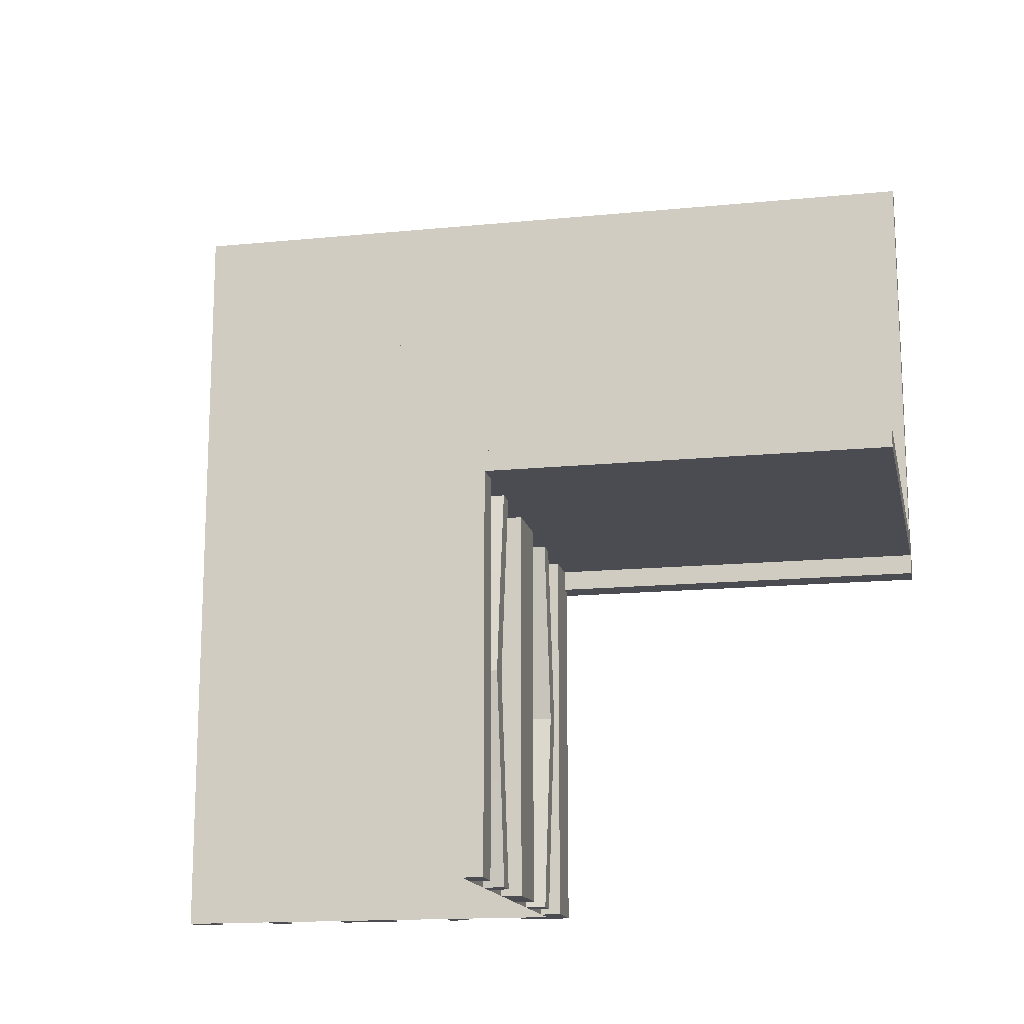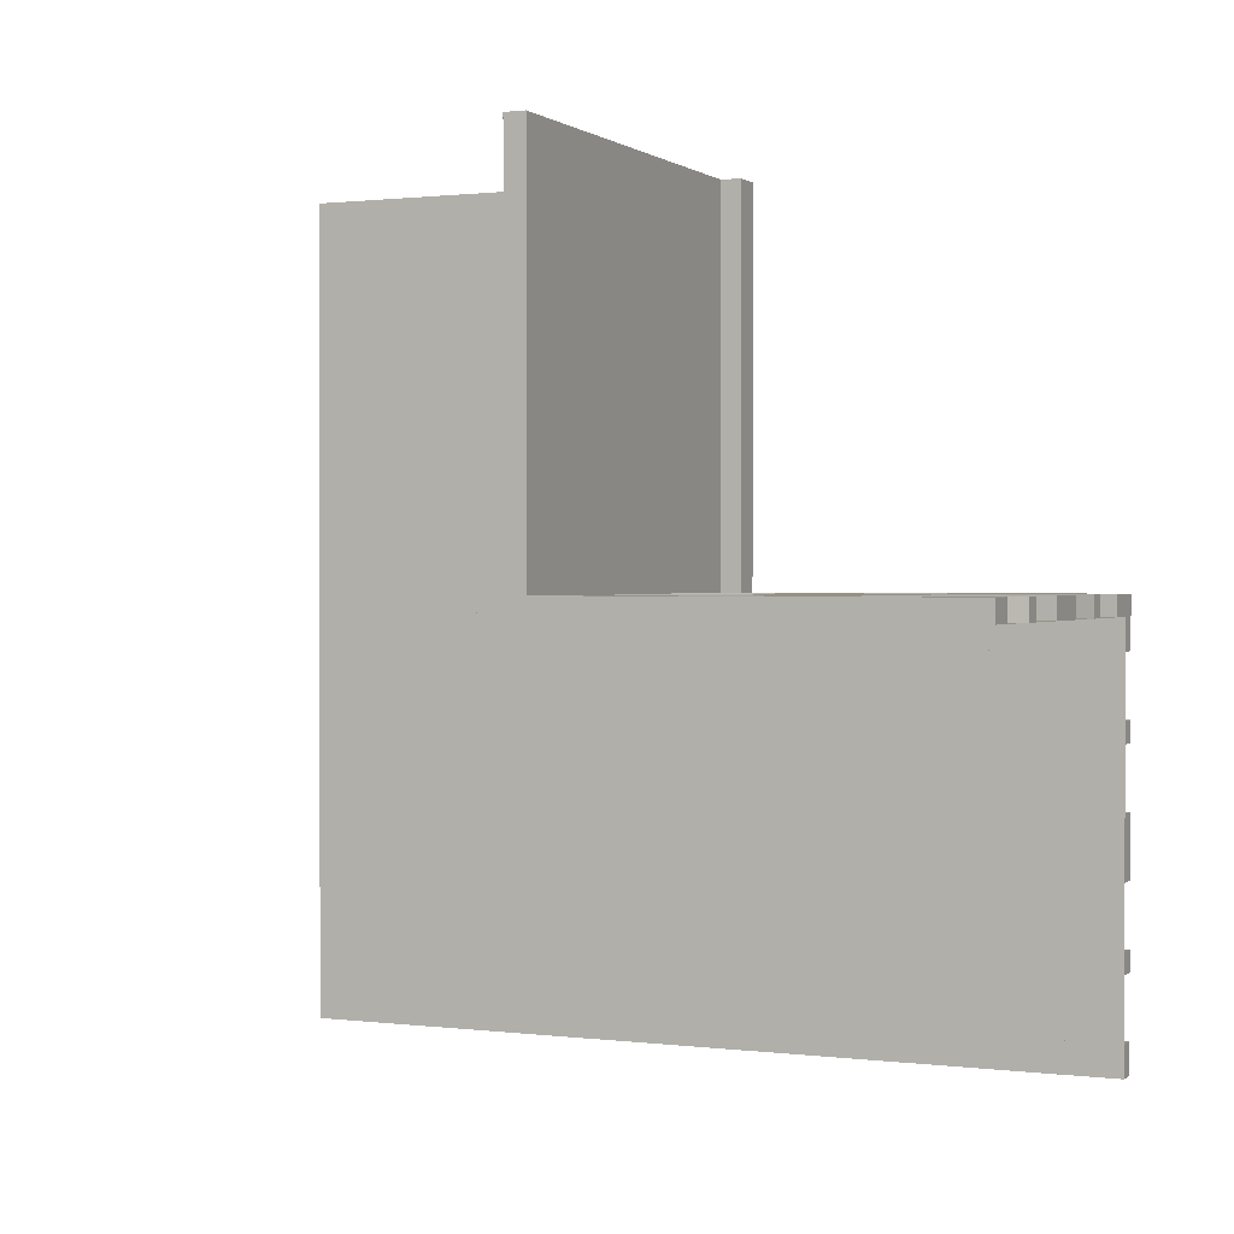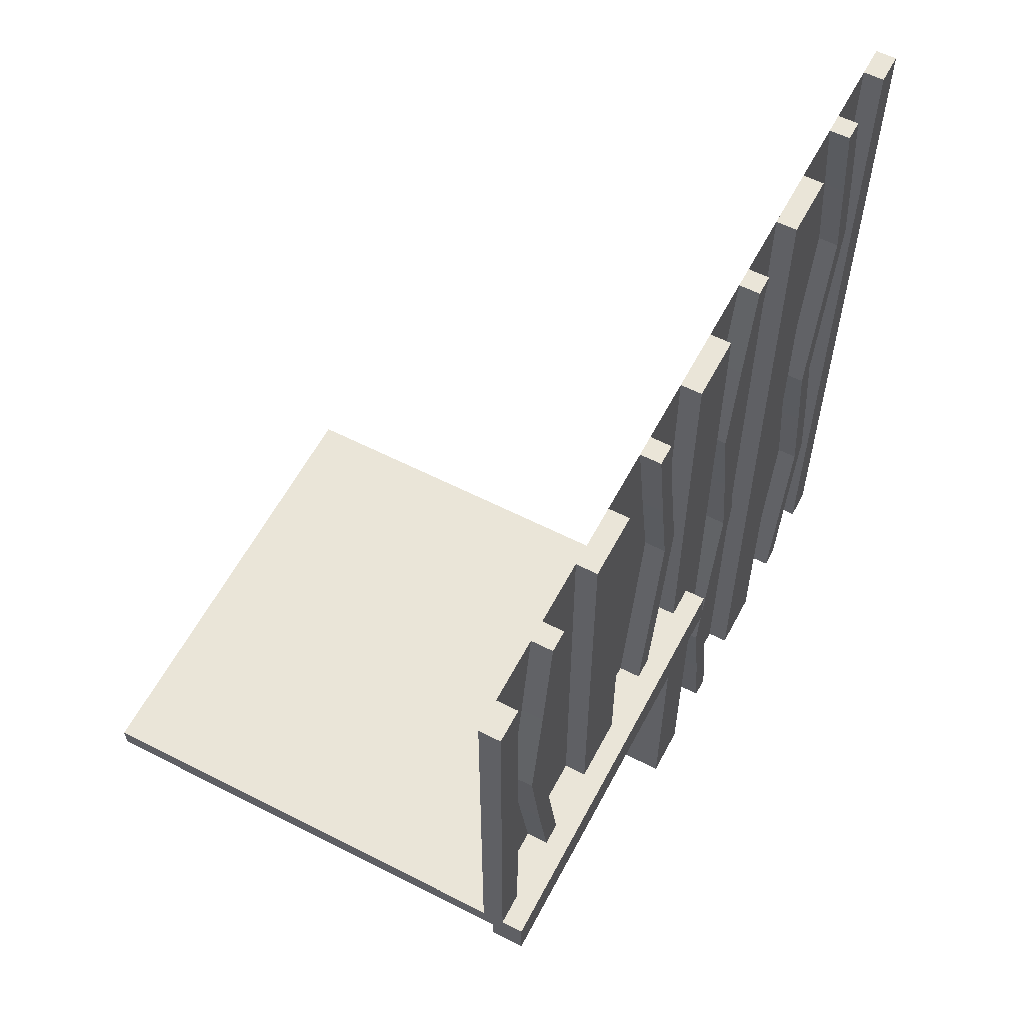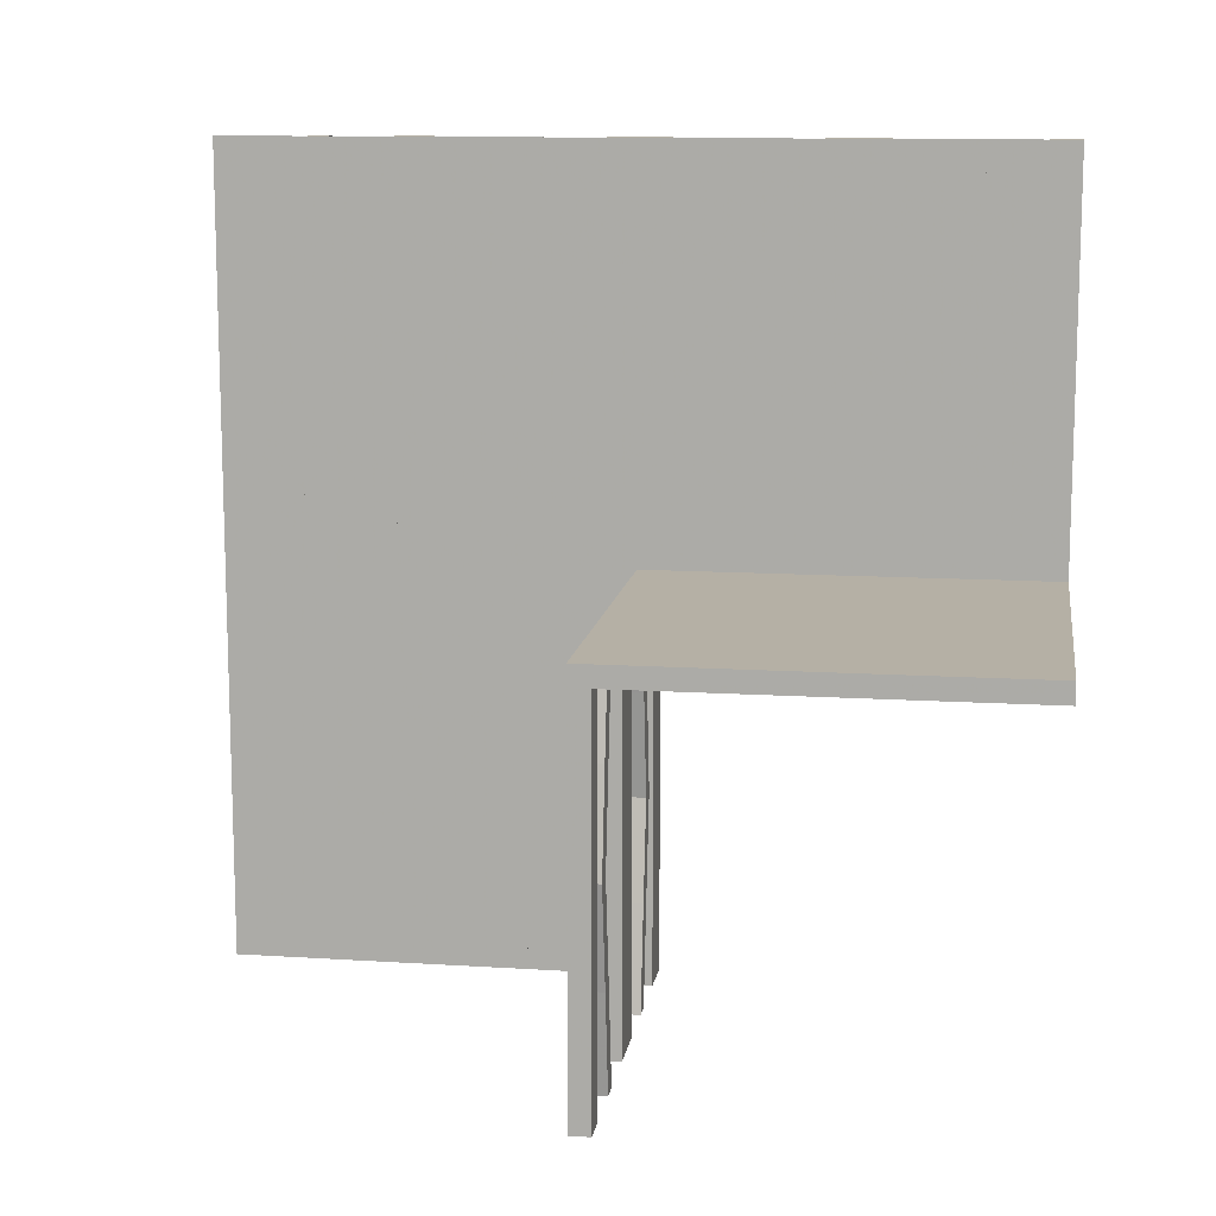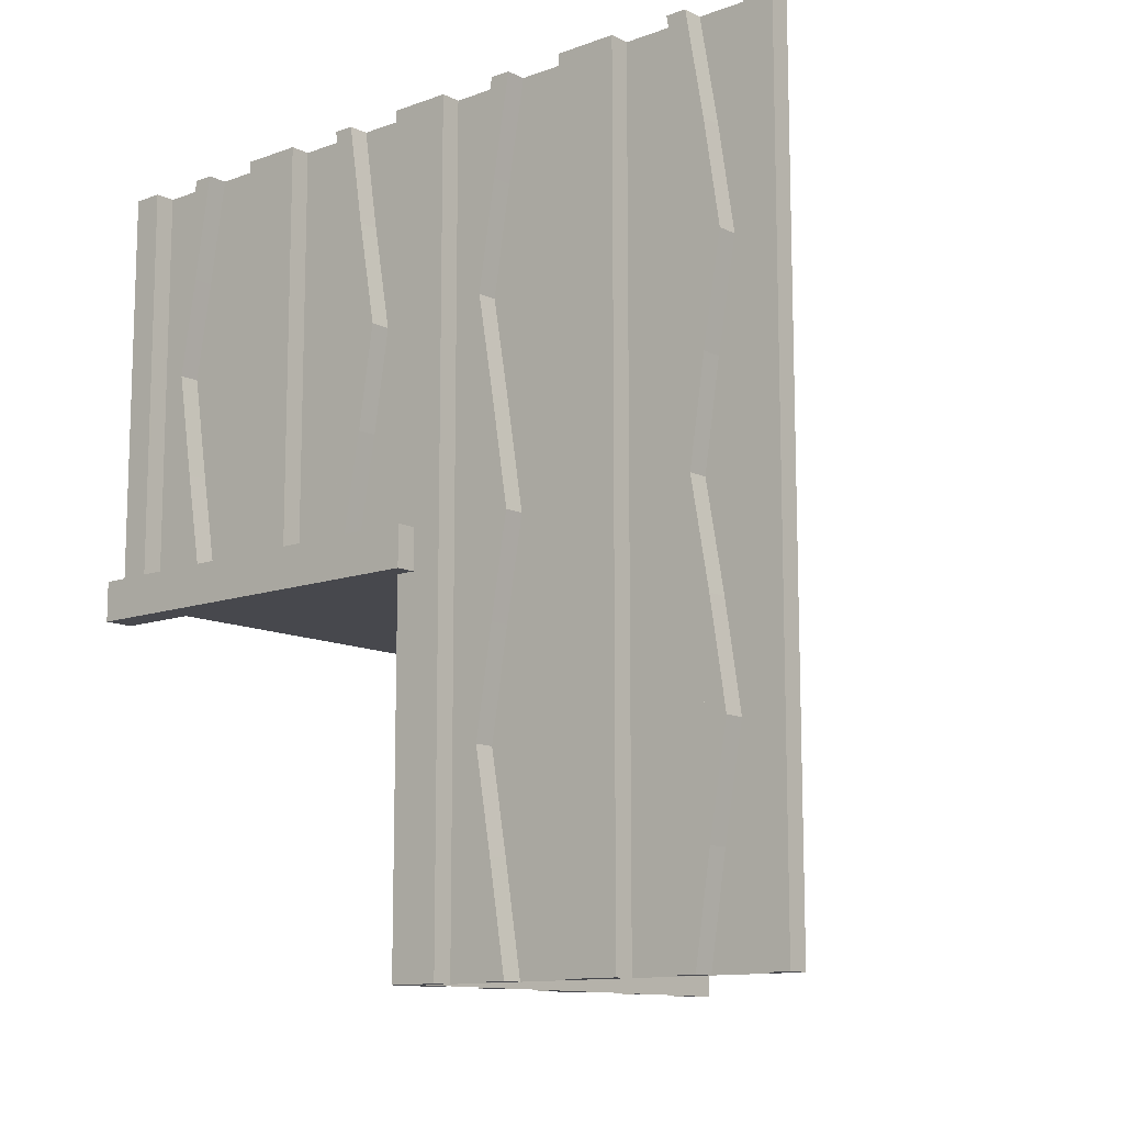
<metadata>
{"format":"obj","ext":"obj","renderer":"f3d","projection":"perspective","resolution":1024,"background":"white","views":[{"elev":-15.3,"azim":101.9,"up":"+Z"},{"elev":0.9,"azim":114.0,"up":"+Y"},{"elev":59.3,"azim":-152.3,"up":"+Z"},{"elev":11.7,"azim":98.7,"up":"+Z"},{"elev":-11.8,"azim":-49.1,"up":"+Z"}]}
</metadata>
<code>
v 0 0 0
v 0 0 -0.5
v 0 0 0.5
v 0 0.1165 0.3702
v 0 -0.4098 -0.1262
v 0 -0.4098 0.3738
v 0 0.09317 0.3762
v 0 -0.1375 0
v 0 -0.1375 -0.5
v 0 -0.1375 0.5
v 0 0.4625 0
v 0 0.4625 0.5
v 0 -0.09583 0.25
v 0 -0.09583 -0.25
v 0 -0.1169 -0.1202
v 0 -0.1169 0.3798
v 0 0.3875 0
v 0 0.3875 0.5
v 0 -0.2125 0
v 0 -0.2125 -0.5
v 0 -0.2125 0.5
v 0 0.4292 0.25
v 0 0.25 0
v 0 0.25 0.5
v 0 0.07083 0.25
v 0 -0.2875 0
v 0 -0.2875 -0.5
v 0 -0.2875 0.5
v 0 0.1125 0
v 0 0.1125 0.5
v 0 -0.3831 -0.1202
v 0 -0.3831 0.3798
v 0 -0.4042 0.25
v 0 -0.4042 -0.25
v 0 0.0375 0
v 0 0.0375 0.5
v 0 0.4068 0.3762
v 0 -0.3625 0
v 0 -0.3625 -0.5
v 0 -0.3625 0.5
v 0 -0.09016 -0.1262
v 0 -0.09016 0.3738
v 0 0.3835 0.3702
v 0 -0.5 0
v 0 -0.5 -0.5
v 0 -0.5 0.5
v 0 0.5 0
v 0 0.5 0.5
v 0 -0.3835 0.1298
v 0 -0.3835 -0.3702
v 0 0.09016 0.1262
v 0 0.3625 0
v 0 0.3625 0.5
v 0 -0.4068 0.1238
v 0 -0.4068 -0.3762
v 0 -0.0375 0
v 0 -0.0375 -0.5
v 0 -0.0375 0.5
v 0 0.4042 0.25
v 0 0.3831 0.1202
v 0 -0.1125 0
v 0 -0.1125 -0.5
v 0 -0.1125 0.5
v 0 0.2875 0
v 0 0.2875 0.5
v 0 -0.07083 0.25
v 0 -0.07083 -0.25
v 0 -0.25 0
v 0 -0.25 -0.5
v 0 -0.25 0.5
v 0 -0.4292 0.25
v 0 -0.4292 -0.25
v 0 0.2125 0
v 0 0.2125 0.5
v 0 -0.3875 0
v 0 -0.3875 -0.5
v 0 -0.3875 0.5
v 0 0.1169 0.1202
v 0 0.09583 0.25
v 0 -0.4625 0
v 0 -0.4625 -0.5
v 0 -0.4625 0.5
v 0 0.1375 0
v 0 0.1375 0.5
v 0 -0.09317 0.1238
v 0 -0.09317 -0.3762
v 0 0.4098 0.1262
v 0 -0.1165 0.1298
v 0 -0.1165 -0.3702
v 0.1165 0 -0.3702
v 0.1165 0.025 -0.3702
v 0.09317 0 -0.3762
v 0.09317 0.025 -0.3762
v 0.4625 0 0
v 0.4625 0 -0.5
v 0.4625 0.025 0
v 0.4625 0.025 -0.5
v 0.3875 0 0
v 0.3875 0 -0.5
v 0.3875 0.025 0
v 0.3875 0.025 -0.5
v -0.0125 0 -0.025
v -0.0125 0 -0.05
v -0.0125 0.5 -0.025
v -0.0125 0.5 -0.05
v 0.4292 0 -0.25
v 0.4292 0.025 -0.25
v 0.25 0 0
v 0.25 0 -0.5
v 0.25 0.025 0
v 0.25 0.025 -0.5
v 0.07083 0 -0.25
v 0.07083 0.025 -0.25
v 0.1125 0 0
v 0.1125 0 -0.5
v 0.1125 0.025 0
v 0.1125 0.025 -0.5
v -0.025 0 0
v -0.025 0 0.5
v -0.025 0.1165 0.3702
v -0.025 -0.4098 -0.1262
v -0.025 -0.4098 0.3738
v -0.025 0.09317 0.3762
v -0.025 -0.1375 0
v -0.025 -0.1375 -0.5
v -0.025 -0.1375 0.5
v -0.025 0.4625 0
v -0.025 0.4625 0.5
v -0.025 -0.09583 0.25
v -0.025 -0.09583 -0.25
v -0.025 -0.1169 -0.1202
v -0.025 -0.1169 0.3798
v -0.025 0.3875 0
v -0.025 0.3875 0.5
v -0.025 -0.2125 0
v -0.025 -0.2125 -0.5
v -0.025 -0.2125 0.5
v -0.025 0.4292 0.25
v -0.025 0.25 0
v -0.025 0.25 0.5
v -0.025 0.07083 0.25
v -0.025 -0.2875 0
v -0.025 -0.2875 -0.5
v -0.025 -0.2875 0.5
v -0.025 0.1125 0
v -0.025 0.1125 0.5
v -0.025 -0.3831 -0.1202
v -0.025 -0.3831 0.3798
v -0.025 -0.4042 0.25
v -0.025 -0.4042 -0.25
v -0.025 0.0375 0
v -0.025 0.0375 0.5
v -0.025 0.4068 0.3762
v -0.025 -0.3625 0
v -0.025 -0.3625 -0.5
v -0.025 -0.3625 0.5
v -0.025 -0.09016 -0.1262
v -0.025 -0.09016 0.3738
v -0.025 0.3835 0.3702
v -0.025 -0.5 0
v -0.025 -0.5 -0.5
v -0.025 -0.5 0.5
v -0.025 0.5 0
v -0.025 0.5 0.5
v -0.025 -0.3835 0.1298
v -0.025 -0.3835 -0.3702
v -0.025 0.09016 0.1262
v -0.025 0.3625 0
v -0.025 0.3625 0.5
v -0.025 -0.4068 0.1238
v -0.025 -0.4068 -0.3762
v -0.025 -0.0375 0
v -0.025 -0.0375 -0.5
v -0.025 -0.0375 0.5
v -0.025 0.4042 0.25
v -0.025 0.025 0
v -0.025 0.025 -0.5
v -0.025 0.3831 0.1202
v -0.025 -0.1125 0
v -0.025 -0.1125 -0.5
v -0.025 -0.1125 0.5
v -0.025 0.2875 0
v -0.025 0.2875 0.5
v -0.025 -0.07083 0.25
v -0.025 -0.07083 -0.25
v -0.025 -0.25 0
v -0.025 -0.25 -0.5
v -0.025 -0.25 0.5
v -0.025 -0.4292 0.25
v -0.025 -0.4292 -0.25
v -0.025 0.2125 0
v -0.025 0.2125 0.5
v -0.025 -0.3875 0
v -0.025 -0.3875 -0.5
v -0.025 -0.3875 0.5
v -0.025 0.1169 0.1202
v -0.025 0.09583 0.25
v -0.025 -0.4625 0
v -0.025 -0.4625 -0.5
v -0.025 -0.4625 0.5
v -0.025 0.1375 0
v -0.025 0.1375 0.5
v -0.025 -0.09317 0.1238
v -0.025 -0.09317 -0.3762
v -0.025 0.4098 0.1262
v -0.025 -0.1165 0.1298
v -0.025 -0.1165 -0.3702
v 0.0375 0 0
v 0.0375 0 -0.5
v 0.0375 0.025 0
v 0.0375 0.025 -0.5
v 0.4068 0 -0.3762
v 0.4068 0.025 -0.3762
v 0.3835 0 -0.3702
v 0.3835 0.025 -0.3702
v 0.5 0 0
v 0.5 0 -0.025
v 0.5 0 -0.5
v 0.5 0.5 0
v 0.5 0.5 -0.025
v 0.5 0.025 0
v 0.5 0.025 -0.5
v 0.09016 0 -0.1262
v 0.09016 0.025 -0.1262
v 0.3625 0 0
v 0.3625 0 -0.5
v 0.3625 0.025 0
v 0.3625 0.025 -0.5
v 0.4042 0 -0.25
v 0.4042 0.025 -0.25
v 0.3831 0 -0.1202
v 0.3831 0.025 -0.1202
v 0.2875 0 0
v 0.2875 0 -0.5
v 0.2875 0.025 0
v 0.2875 0.025 -0.5
v -0.05 0 0
v -0.05 0 -0.05
v -0.05 0.5 0
v -0.05 0.5 -0.05
v 0.2125 0 0
v 0.2125 0 -0.5
v 0.2125 0.025 0
v 0.2125 0.025 -0.5
v 0.1169 0 -0.1202
v 0.1169 0.025 -0.1202
v 0.09583 0 -0.25
v 0.09583 0.025 -0.25
v 0.1375 0 0
v 0.1375 0 -0.5
v 0.1375 0.025 0
v 0.1375 0.025 -0.5
v 0.4098 0 -0.1262
v 0.4098 0.025 -0.1262
f 1 2 57
f 57 56 1
f 56 57 173
f 173 172 56
f 208 209 2
f 2 1 208
f 210 211 209
f 209 208 210
f 172 173 177
f 177 176 172
f 176 177 211
f 211 210 176
f 2 209 211
f 177 173 2
f 57 2 173
f 211 177 2
f 1 210 208
f 176 1 172
f 56 172 1
f 210 1 176
f 75 193 154
f 154 38 75
f 171 55 76
f 76 194 171
f 55 171 190
f 190 72 55
f 193 75 5
f 5 121 193
f 121 5 72
f 72 190 121
f 39 155 194
f 194 76 39
f 147 31 38
f 38 154 147
f 31 147 150
f 150 34 31
f 155 39 50
f 50 166 155
f 166 50 34
f 34 150 166
f 166 150 171
f 121 190 150
f 171 150 190
f 150 147 121
f 194 166 171
f 194 155 166
f 154 193 147
f 147 193 121
f 50 55 34
f 5 34 72
f 55 72 34
f 34 5 31
f 76 55 50
f 76 50 39
f 38 31 75
f 31 5 75
f 81 45 44
f 44 80 81
f 45 161 160
f 160 44 45
f 161 199 198
f 198 160 161
f 199 81 80
f 80 198 199
f 45 81 199
f 199 161 45
f 44 198 80
f 198 44 160
f 179 61 8
f 8 124 179
f 86 204 180
f 180 62 86
f 204 86 67
f 67 185 204
f 61 179 157
f 157 41 61
f 41 157 185
f 185 67 41
f 125 9 62
f 62 180 125
f 15 131 124
f 124 8 15
f 131 15 14
f 14 130 131
f 9 125 207
f 207 89 9
f 89 207 130
f 130 14 89
f 89 14 86
f 41 67 14
f 86 14 67
f 14 15 41
f 62 89 86
f 62 9 89
f 8 61 15
f 15 61 41
f 207 204 130
f 157 130 185
f 204 185 130
f 130 157 131
f 180 204 207
f 180 207 125
f 124 131 179
f 131 157 179
f 69 27 26
f 26 68 69
f 27 143 142
f 142 26 27
f 143 187 186
f 186 142 143
f 187 69 68
f 68 186 187
f 27 69 187
f 187 143 27
f 26 186 68
f 186 26 142
f 20 69 68
f 68 19 20
f 69 187 186
f 186 68 69
f 187 136 135
f 135 186 187
f 136 20 19
f 19 135 136
f 69 20 136
f 136 187 69
f 68 135 19
f 135 68 186
f 114 116 251
f 251 249 114
f 93 92 115
f 115 117 93
f 92 93 113
f 113 112 92
f 116 114 223
f 223 224 116
f 224 223 112
f 112 113 224
f 250 252 117
f 117 115 250
f 246 245 249
f 249 251 246
f 245 246 248
f 248 247 245
f 252 250 90
f 90 91 252
f 91 90 247
f 247 248 91
f 91 248 93
f 224 113 248
f 93 248 113
f 248 246 224
f 117 91 93
f 117 252 91
f 251 116 246
f 246 116 224
f 90 92 247
f 223 247 112
f 92 112 247
f 247 223 245
f 115 92 90
f 115 90 250
f 249 245 114
f 245 223 114
f 100 98 225
f 225 227 100
f 212 213 101
f 101 99 212
f 213 212 106
f 106 107 213
f 98 100 254
f 254 253 98
f 253 254 107
f 107 106 253
f 228 226 99
f 99 101 228
f 231 232 227
f 227 225 231
f 232 231 229
f 229 230 232
f 226 228 215
f 215 214 226
f 214 215 230
f 230 229 214
f 214 229 212
f 253 106 229
f 212 229 106
f 229 231 253
f 99 214 212
f 99 226 214
f 225 98 231
f 231 98 253
f 215 213 230
f 254 230 107
f 213 107 230
f 230 254 232
f 101 213 215
f 101 215 228
f 227 232 100
f 232 254 100
f 109 242 241
f 241 108 109
f 242 244 243
f 243 241 242
f 244 111 110
f 110 243 244
f 111 109 108
f 108 110 111
f 242 109 111
f 111 244 242
f 241 110 108
f 110 241 243
f 234 109 108
f 108 233 234
f 109 111 110
f 110 108 109
f 111 236 235
f 235 110 111
f 236 234 233
f 233 235 236
f 109 234 236
f 236 111 109
f 108 235 233
f 235 108 110
f 218 95 94
f 94 216 218
f 95 97 96
f 96 94 95
f 97 222 221
f 221 96 97
f 222 218 216
f 216 221 222
f 95 218 222
f 222 97 95
f 94 221 216
f 221 94 96
f 45 2 1
f 1 44 45
f 1 216 218
f 218 2 1
f 56 172 174
f 174 58 56
f 172 118 119
f 119 174 172
f 118 1 3
f 3 119 118
f 1 56 58
f 58 3 1
f 172 56 1
f 1 118 172
f 174 3 58
f 3 174 119
f 77 195 156
f 156 40 77
f 170 54 75
f 75 193 170
f 54 170 189
f 189 71 54
f 195 77 6
f 6 122 195
f 122 6 71
f 71 189 122
f 38 154 193
f 193 75 38
f 148 32 40
f 40 156 148
f 32 148 149
f 149 33 32
f 154 38 49
f 49 165 154
f 165 49 33
f 33 149 165
f 165 149 170
f 122 189 149
f 170 149 189
f 149 148 122
f 193 165 170
f 193 154 165
f 156 195 148
f 148 195 122
f 49 54 33
f 6 33 71
f 54 71 33
f 33 6 32
f 75 54 49
f 75 49 38
f 40 32 77
f 32 6 77
f 80 44 46
f 46 82 80
f 44 160 162
f 162 46 44
f 160 198 200
f 200 162 160
f 198 80 82
f 82 200 198
f 44 80 198
f 198 160 44
f 46 200 82
f 200 46 162
f 181 63 10
f 10 126 181
f 85 203 179
f 179 61 85
f 203 85 66
f 66 184 203
f 63 181 158
f 158 42 63
f 42 158 184
f 184 66 42
f 124 8 61
f 61 179 124
f 16 132 126
f 126 10 16
f 132 16 13
f 13 129 132
f 8 124 206
f 206 88 8
f 88 206 129
f 129 13 88
f 88 13 85
f 42 66 13
f 85 13 66
f 13 16 42
f 61 88 85
f 61 8 88
f 10 63 16
f 16 63 42
f 206 203 129
f 158 129 184
f 203 184 129
f 129 158 132
f 179 203 206
f 179 206 124
f 126 132 181
f 132 158 181
f 68 26 28
f 28 70 68
f 26 142 144
f 144 28 26
f 142 186 188
f 188 144 142
f 186 68 70
f 70 188 186
f 26 68 186
f 186 142 26
f 28 188 70
f 188 28 144
f 19 68 70
f 70 21 19
f 68 186 188
f 188 70 68
f 186 135 137
f 137 188 186
f 135 19 21
f 21 137 135
f 68 19 135
f 135 186 68
f 70 137 21
f 137 70 188
f 44 46 3
f 3 1 44
f 103 102 104
f 104 105 103
f 217 220 104
f 104 102 217
f 104 220 219
f 219 239 104
f 105 104 240
f 239 240 104
f 103 105 240
f 240 238 103
f 217 216 219
f 219 220 217
f 240 239 237
f 237 238 240
f 217 102 216
f 237 216 102
f 103 238 102
f 237 102 238
f 216 237 239
f 239 219 216
f 36 152 151
f 151 35 36
f 152 119 118
f 118 151 152
f 119 3 1
f 1 118 119
f 3 36 35
f 35 1 3
f 152 36 3
f 3 119 152
f 151 1 35
f 1 151 118
f 17 133 168
f 168 52 17
f 153 37 18
f 18 134 153
f 37 153 138
f 138 22 37
f 133 17 87
f 87 205 133
f 205 87 22
f 22 138 205
f 53 169 134
f 134 18 53
f 178 60 52
f 52 168 178
f 60 178 175
f 175 59 60
f 169 53 43
f 43 159 169
f 159 43 59
f 59 175 159
f 159 175 153
f 205 138 175
f 153 175 138
f 175 178 205
f 134 159 153
f 134 169 159
f 168 133 178
f 178 133 205
f 43 37 59
f 87 59 22
f 37 22 59
f 59 87 60
f 18 37 43
f 18 43 53
f 52 60 17
f 60 87 17
f 12 48 47
f 47 11 12
f 48 164 163
f 163 47 48
f 164 128 127
f 127 163 164
f 128 12 11
f 11 127 128
f 48 12 128
f 128 164 48
f 47 127 11
f 127 47 163
f 145 29 83
f 83 201 145
f 7 123 146
f 146 30 7
f 123 7 25
f 25 141 123
f 29 145 167
f 167 51 29
f 51 167 141
f 141 25 51
f 202 84 30
f 30 146 202
f 78 196 201
f 201 83 78
f 196 78 79
f 79 197 196
f 84 202 120
f 120 4 84
f 4 120 197
f 197 79 4
f 4 79 7
f 51 25 79
f 7 79 25
f 79 78 51
f 30 4 7
f 30 84 4
f 83 29 78
f 78 29 51
f 120 123 197
f 167 197 141
f 123 141 197
f 197 167 196
f 146 123 120
f 146 120 202
f 201 196 145
f 196 167 145
f 24 65 64
f 64 23 24
f 65 183 182
f 182 64 65
f 183 140 139
f 139 182 183
f 140 24 23
f 23 139 140
f 65 24 140
f 140 183 65
f 64 139 23
f 139 64 182
f 74 24 23
f 23 73 74
f 24 140 139
f 139 23 24
f 140 192 191
f 191 139 140
f 192 74 73
f 73 191 192
f 24 74 192
f 192 140 24
f 23 191 73
f 191 23 139
f 3 48 47
f 47 1 3
f 47 219 216
f 216 1 47

</code>
